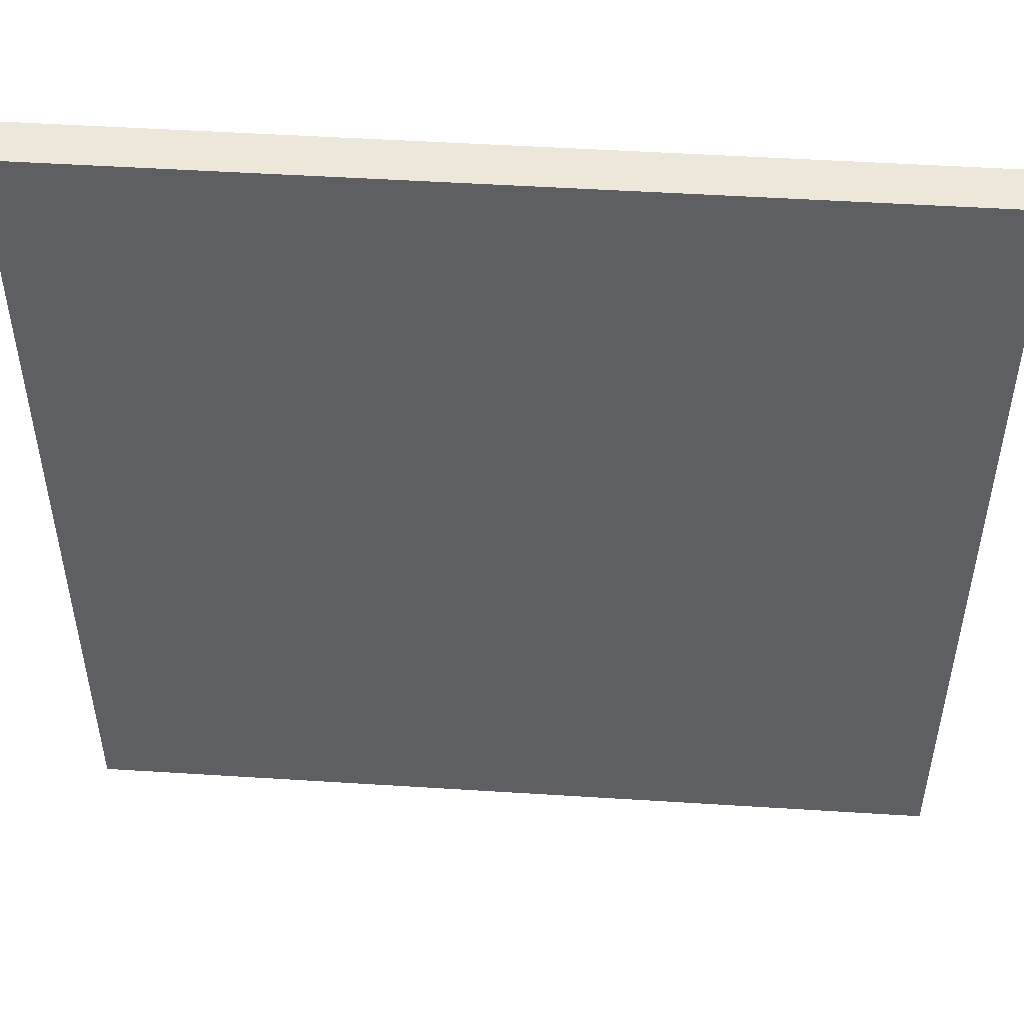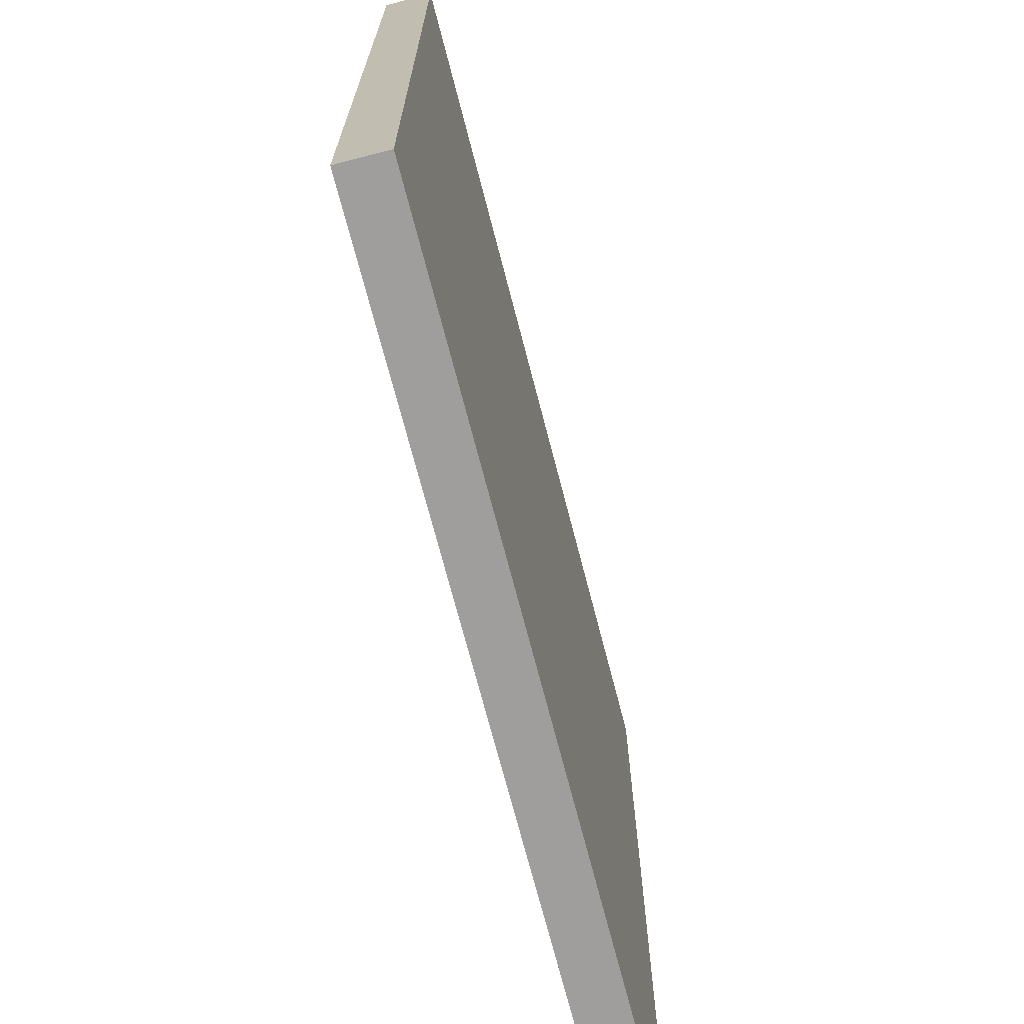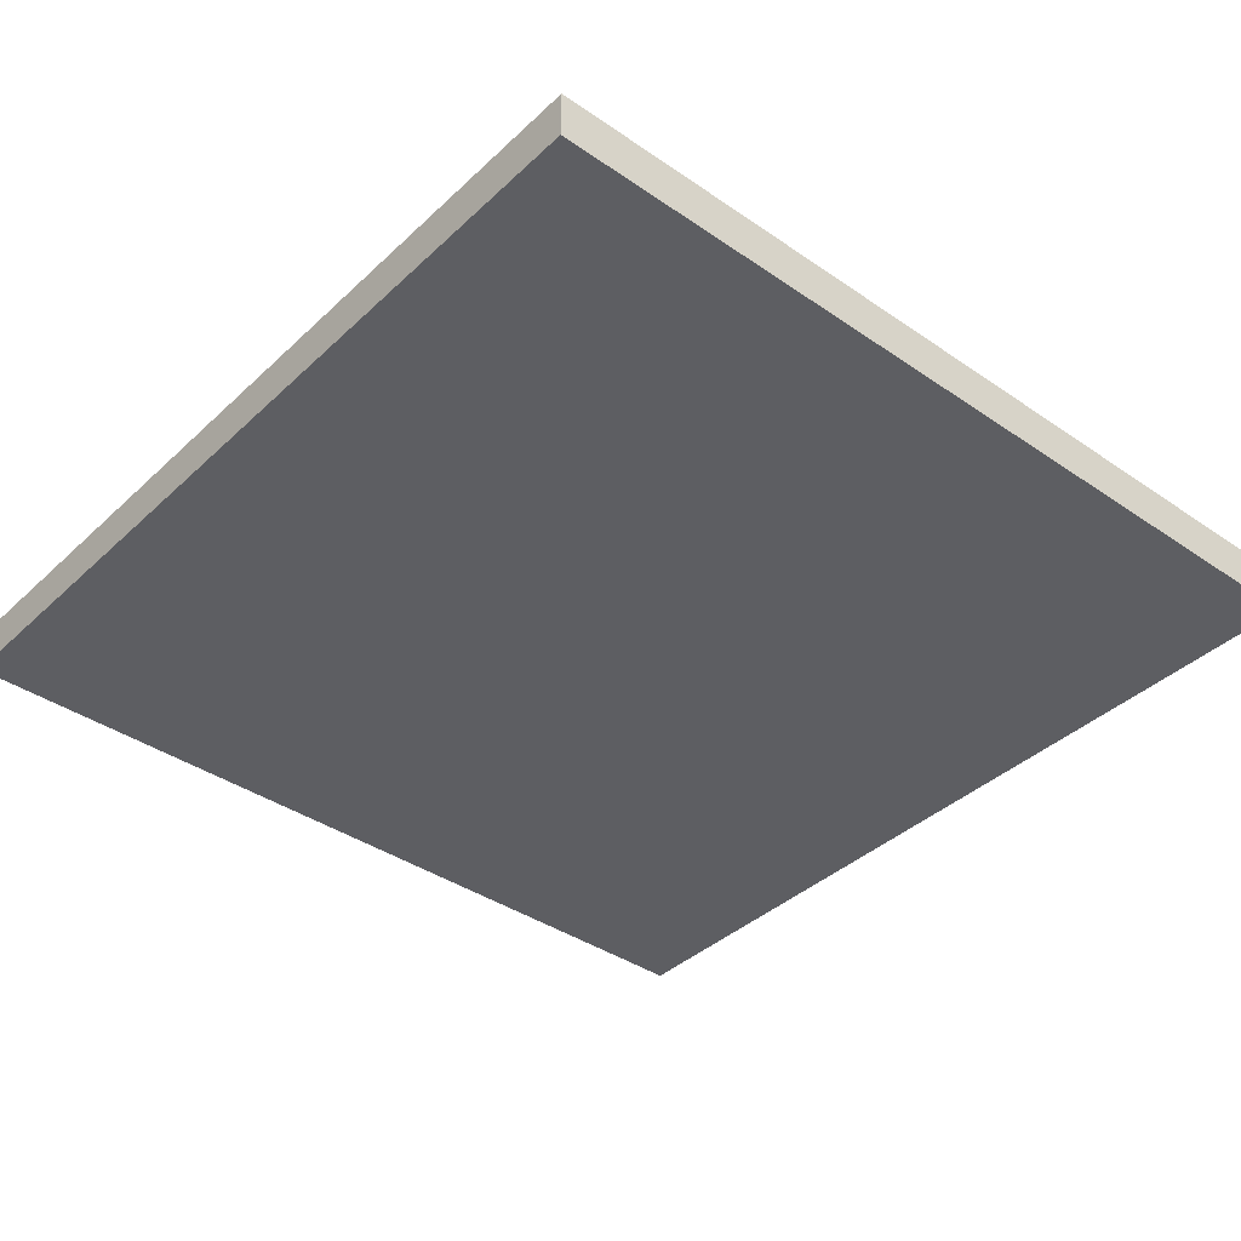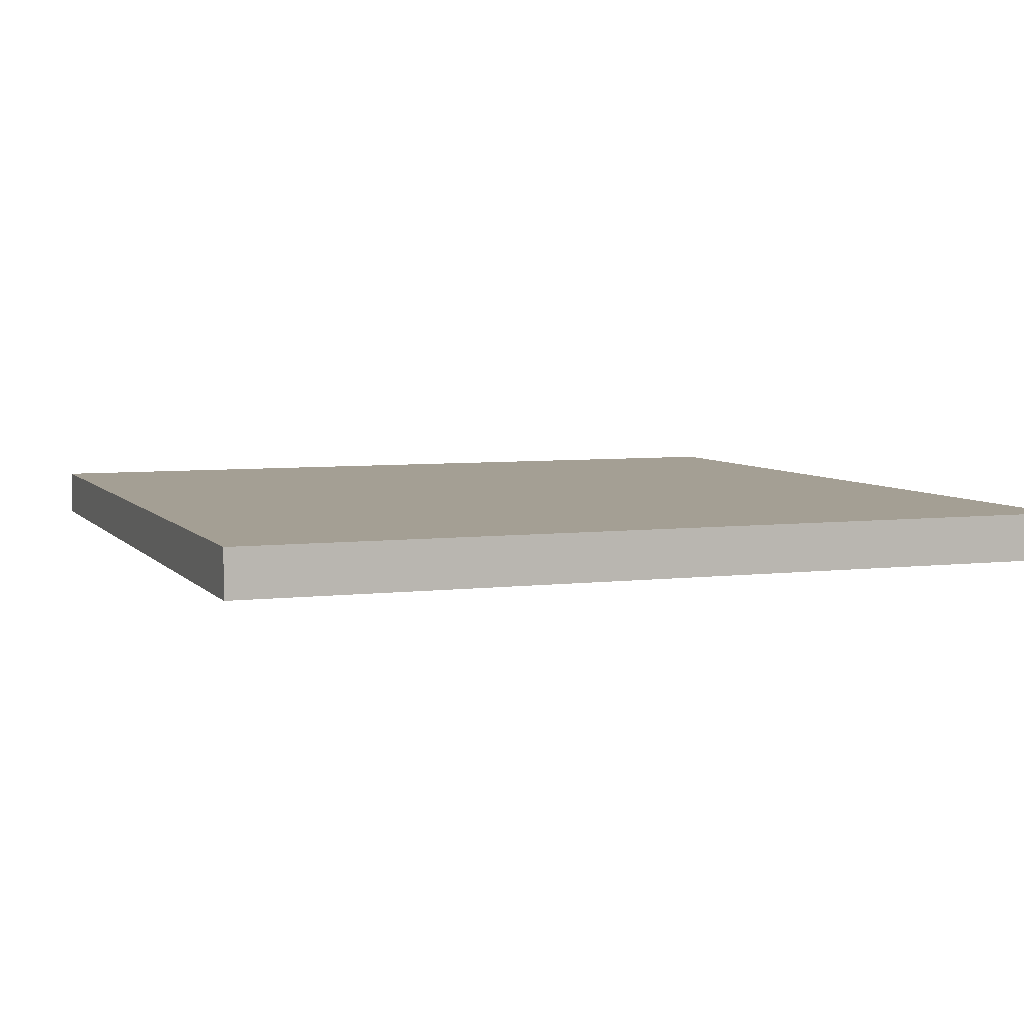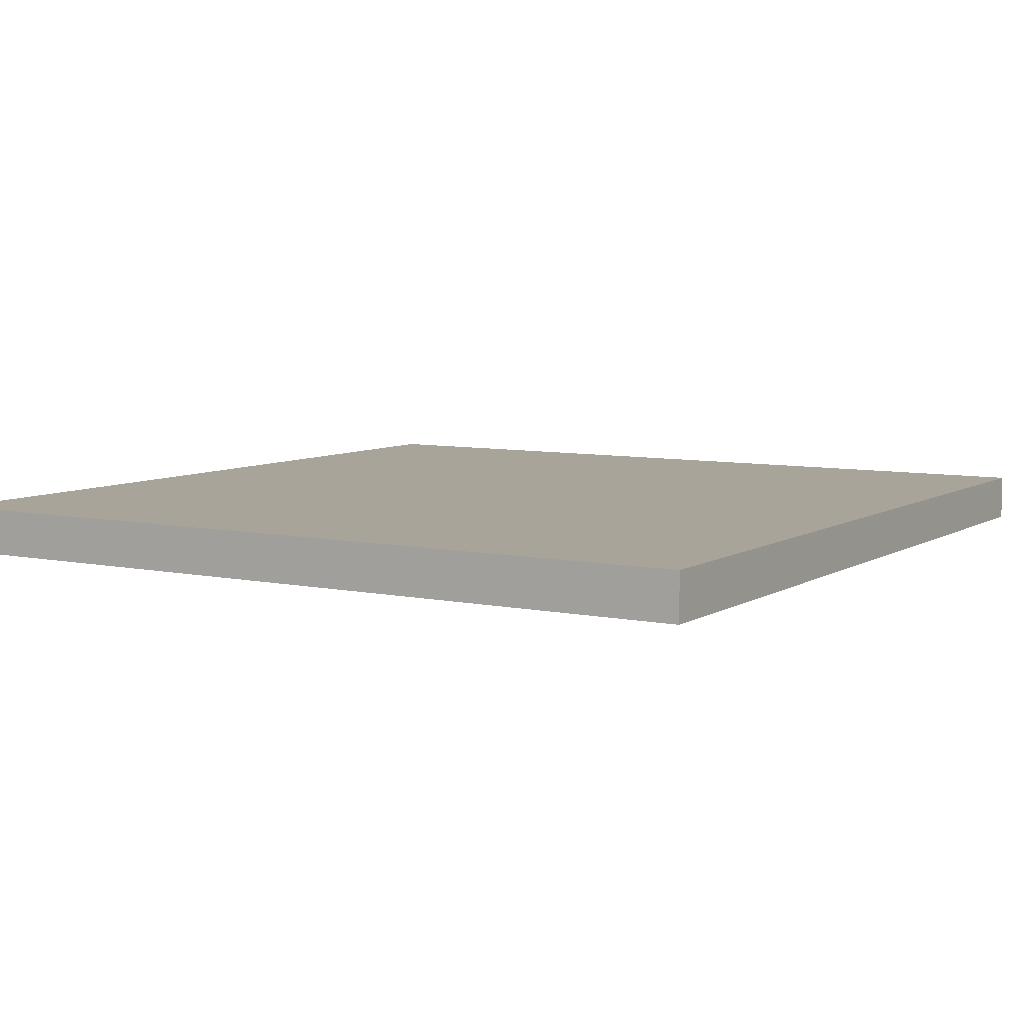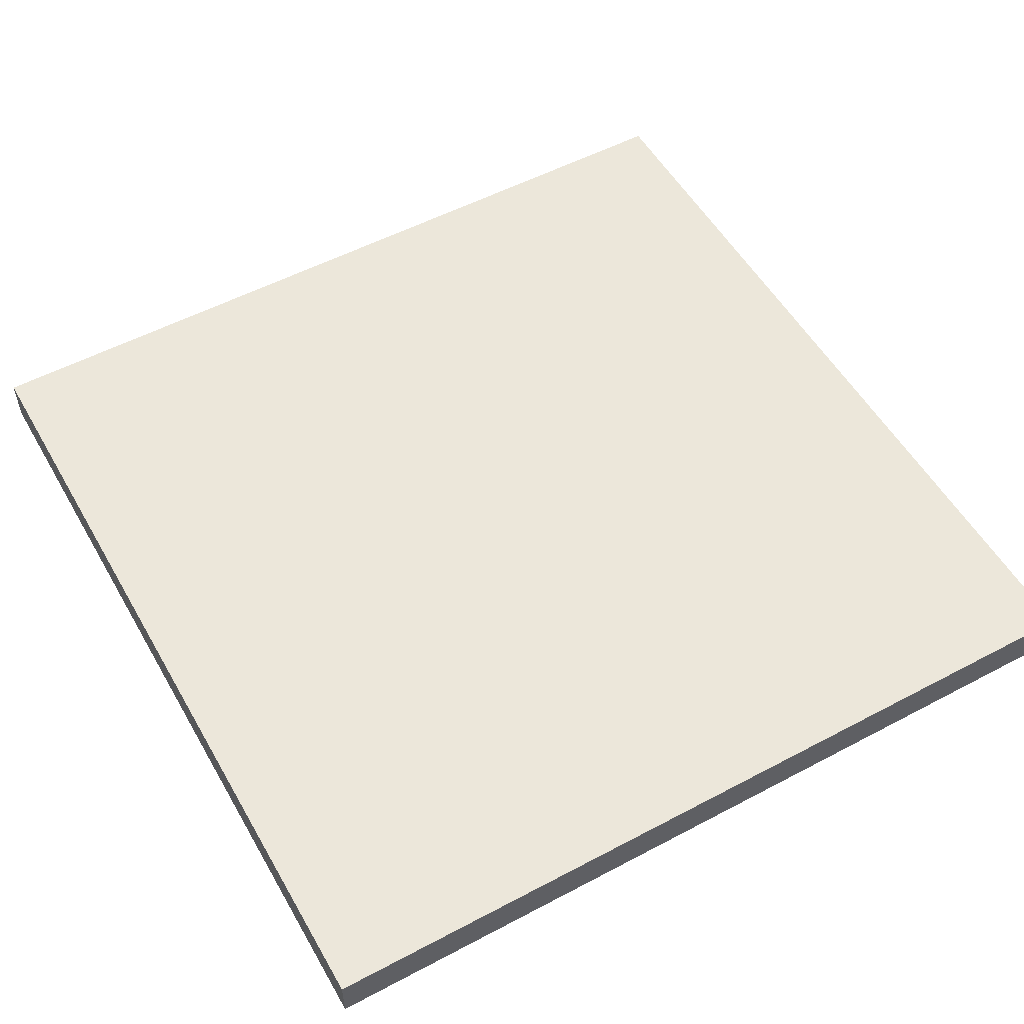
<metadata>
{"format":"obj","ext":"obj","renderer":"f3d","projection":"perspective","resolution":1024,"background":"white","views":[{"elev":49.7,"azim":4.0,"up":"+Y"},{"elev":-71.1,"azim":104.5,"up":"+Y"},{"elev":-38.8,"azim":49.2,"up":"+Z"},{"elev":5.6,"azim":-110.6,"up":"+Z"},{"elev":7.1,"azim":31.4,"up":"+Z"},{"elev":53.9,"azim":150.6,"up":"+Z"}]}
</metadata>
<code>
o Plane
v -5 10 0
v 5 0 0
v -5 0 0
v 5 -0 0.5507
v -5 10 0.5507
v -5 -0 0.5507
v 5 10 0
v 5 10 0.5507
f 1 2 3
f 4 5 6
f 2 6 3
f 7 4 2
f 3 5 1
f 1 8 7
f 1 7 2
f 4 8 5
f 2 4 6
f 7 8 4
f 3 6 5
f 1 5 8

</code>
